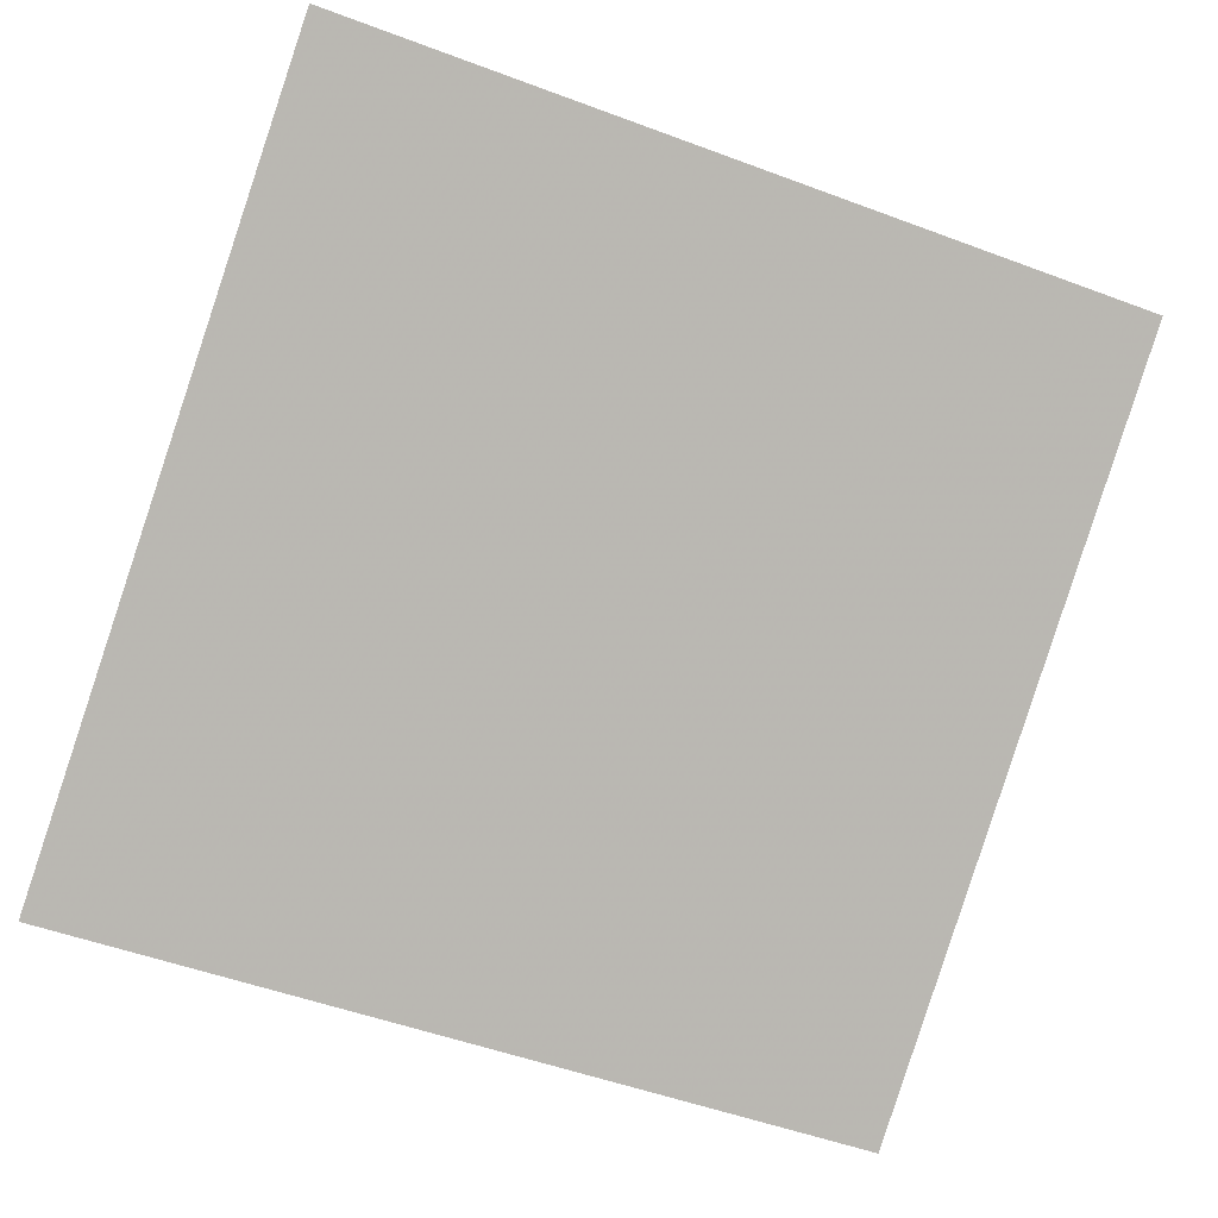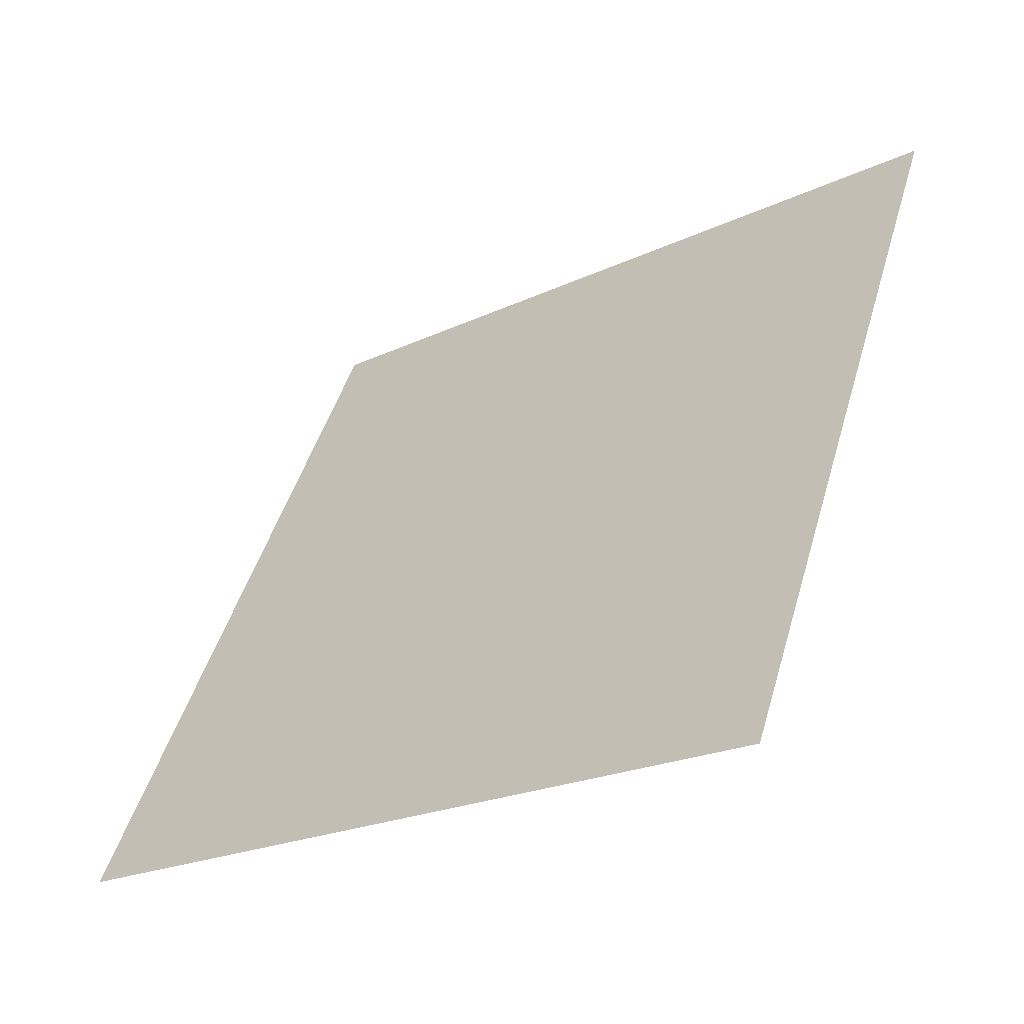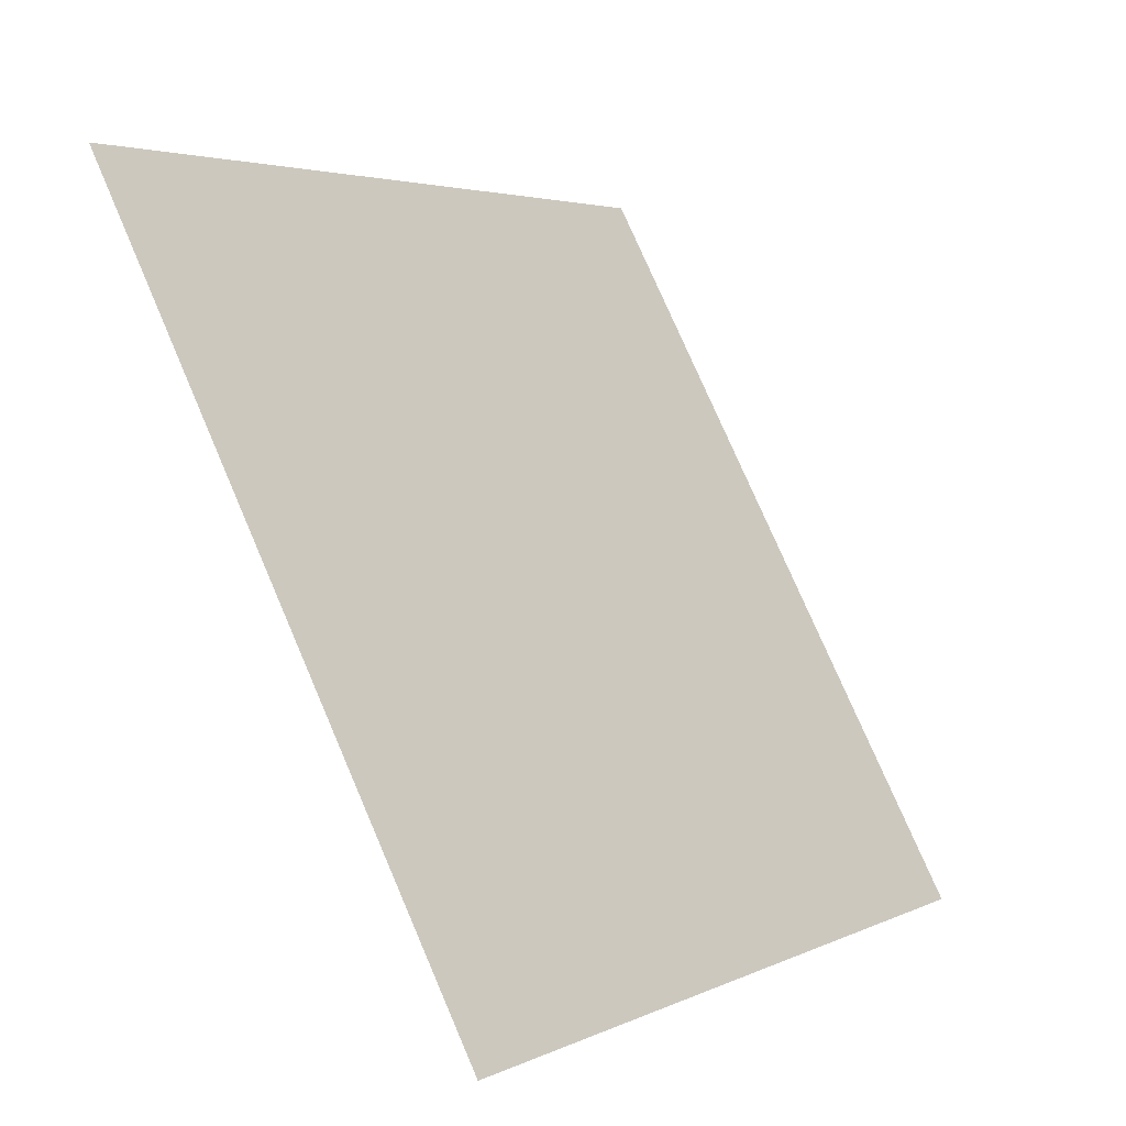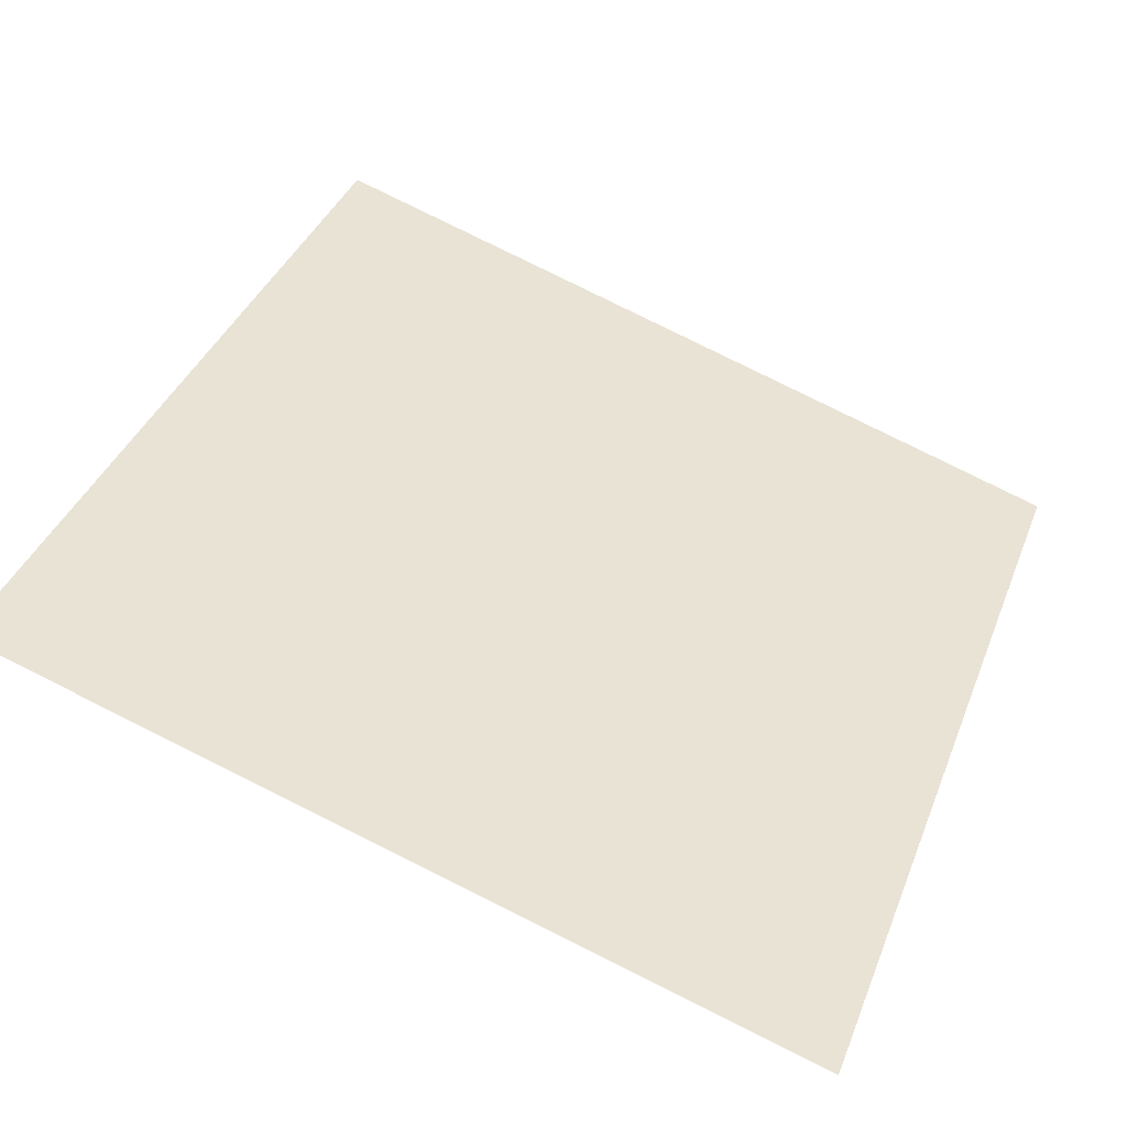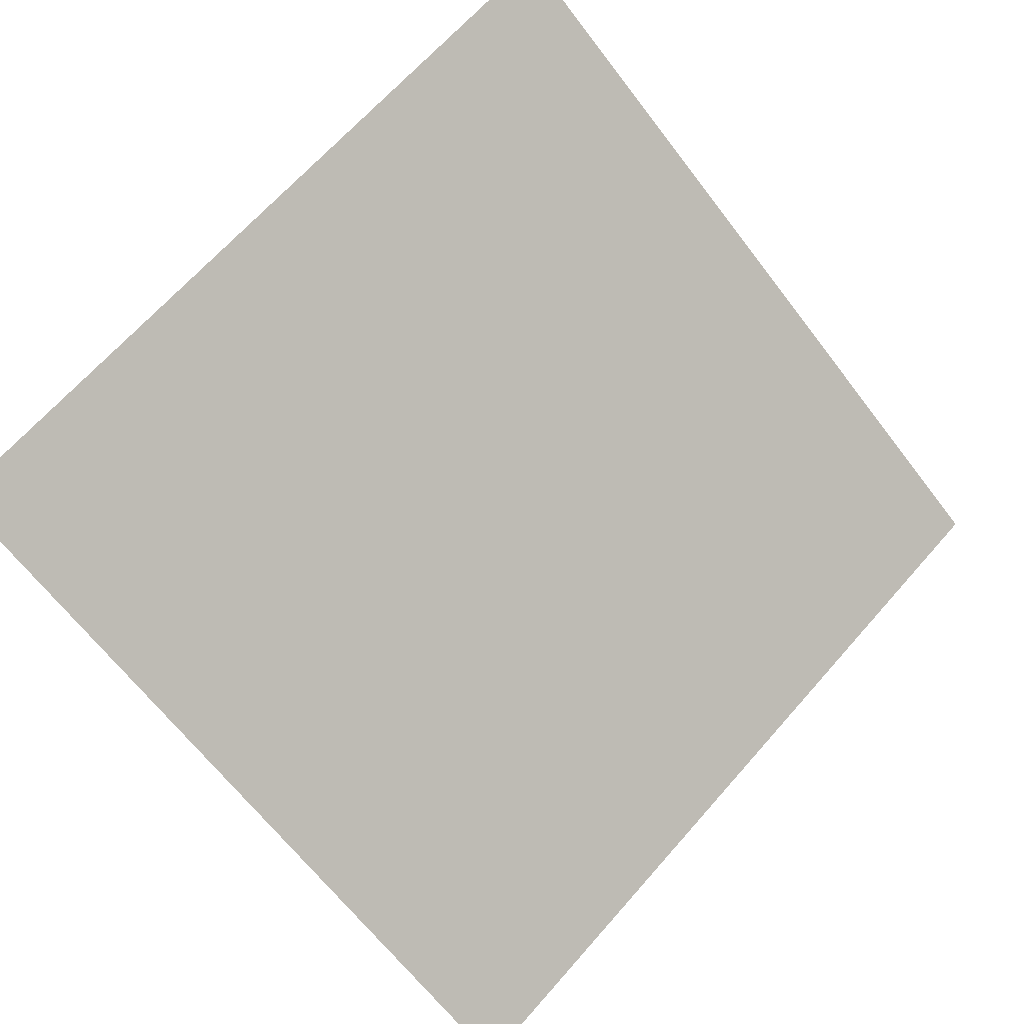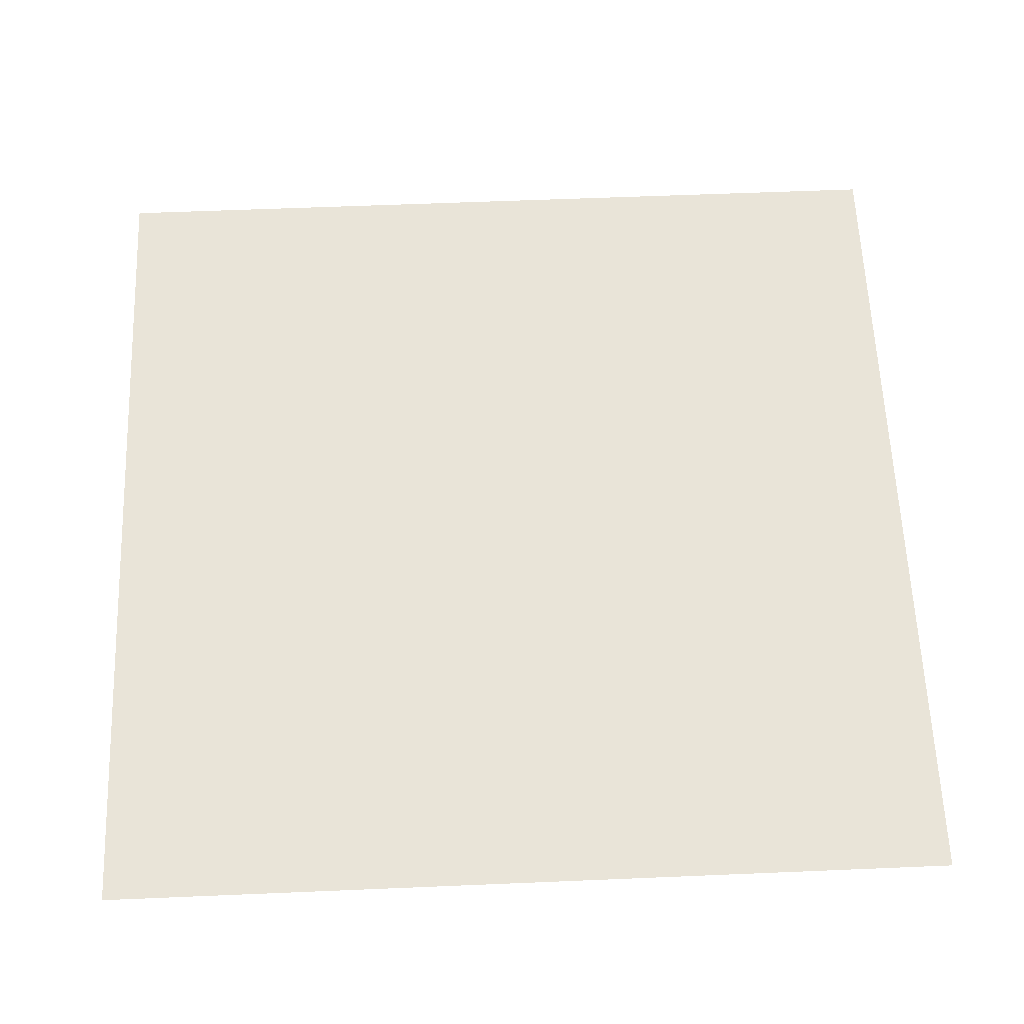
<metadata>
{"format":"obj","ext":"obj","renderer":"f3d","projection":"perspective","resolution":1024,"background":"white","views":[{"elev":-47.4,"azim":-21.6,"up":"+Y"},{"elev":48.4,"azim":-73.4,"up":"+Y"},{"elev":77.4,"azim":-114.7,"up":"+Z"},{"elev":78.4,"azim":26.8,"up":"+Y"},{"elev":65.1,"azim":131.9,"up":"+Y"},{"elev":23.8,"azim":178.4,"up":"+Y"}]}
</metadata>
<code>
v 0.1238 0.7515 0.4639
v 0.1173 0.7517 0.464
v 0.1174 0.7556 0.4693
v 0.1239 0.7555 0.4692
f 4 3 2 1

</code>
